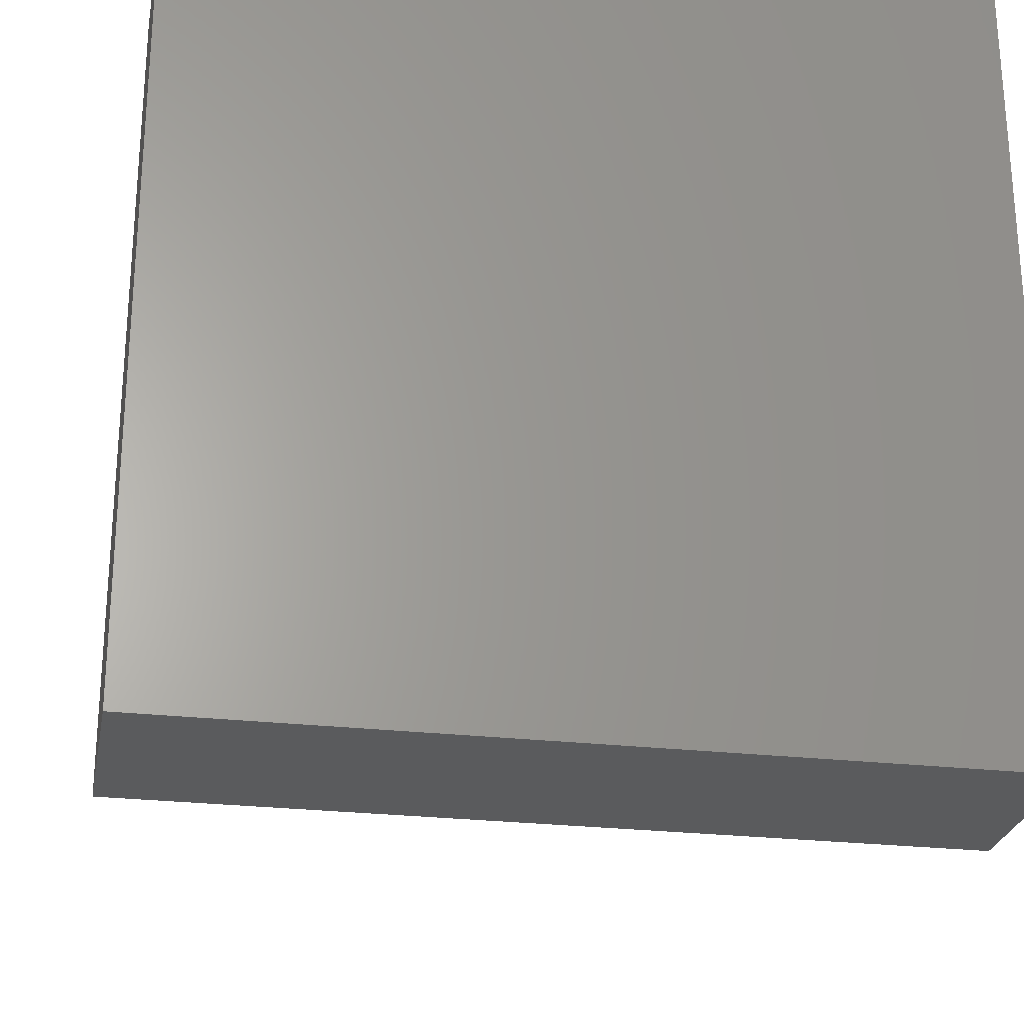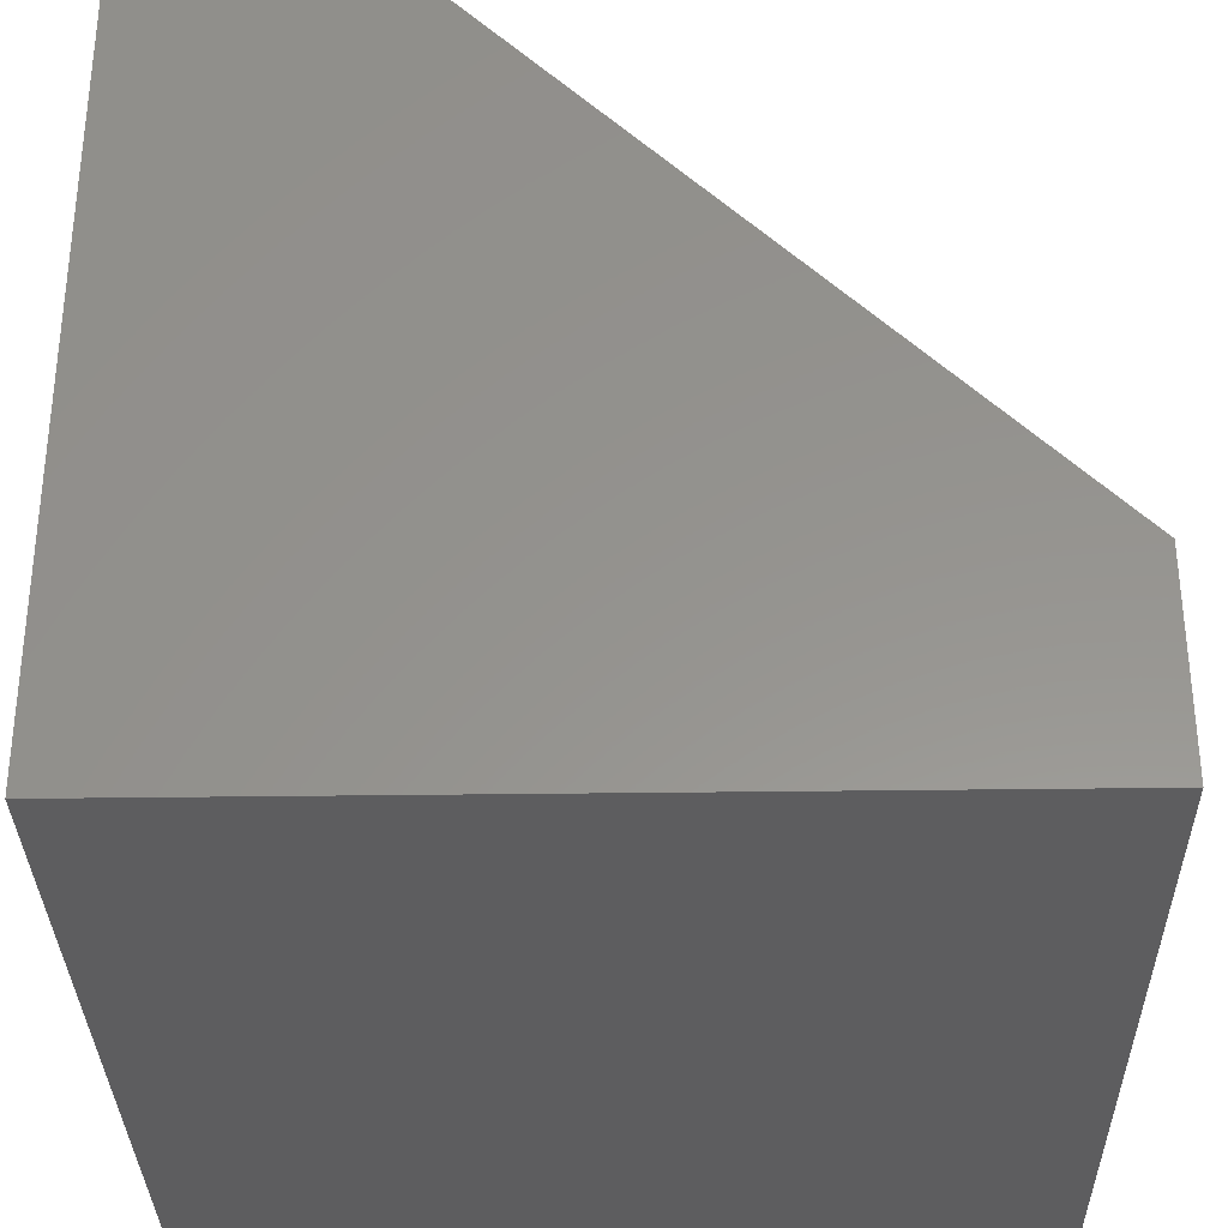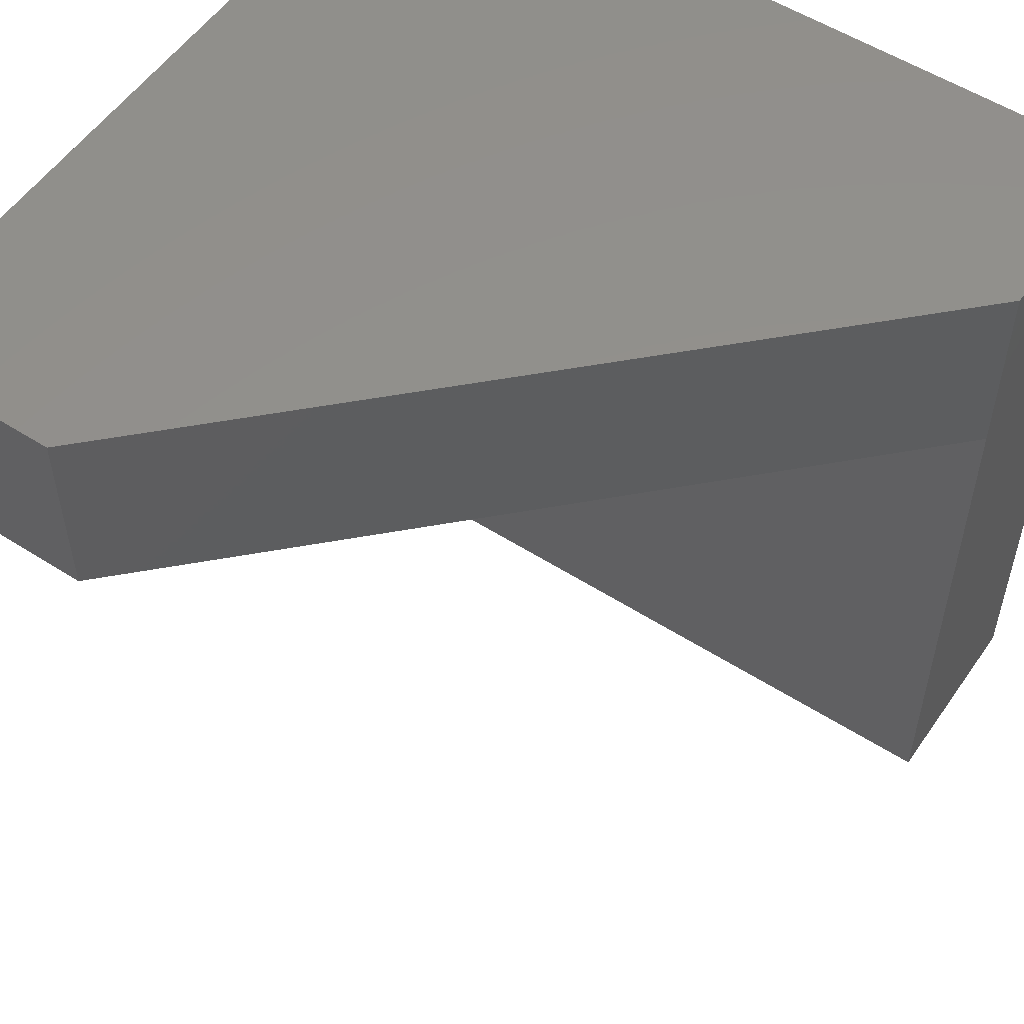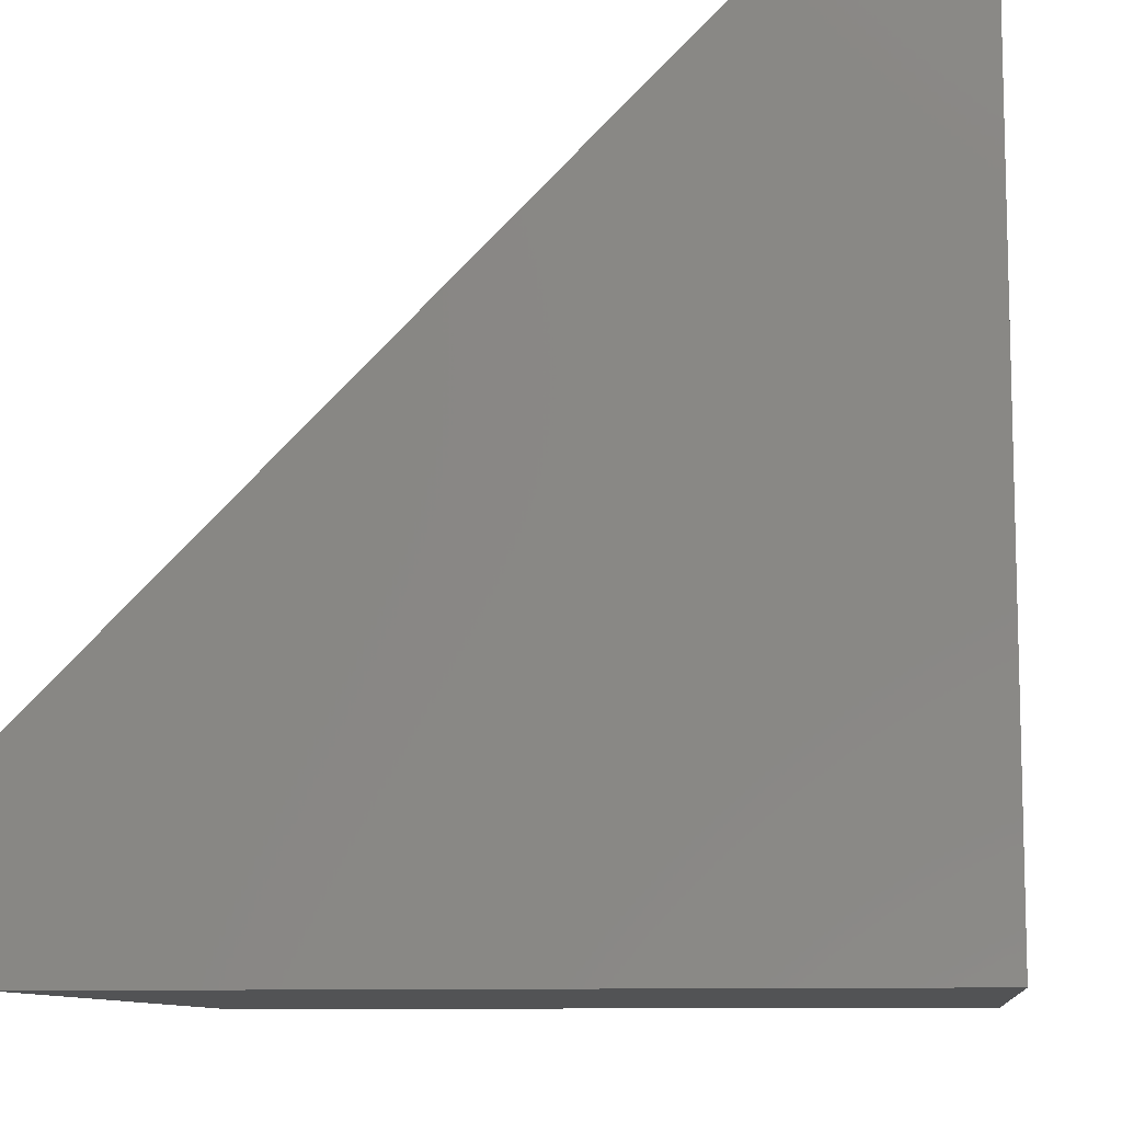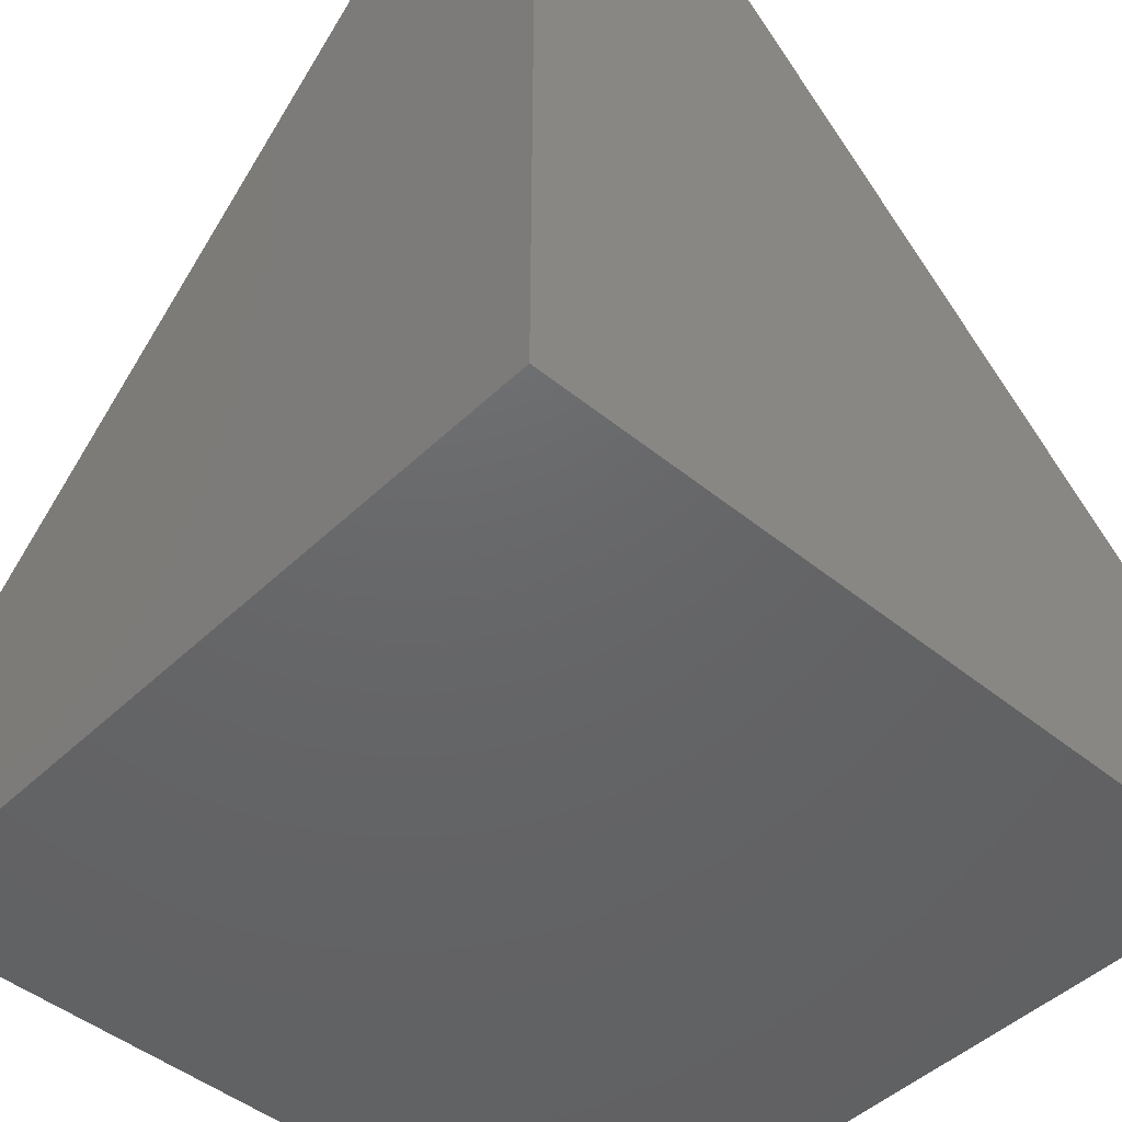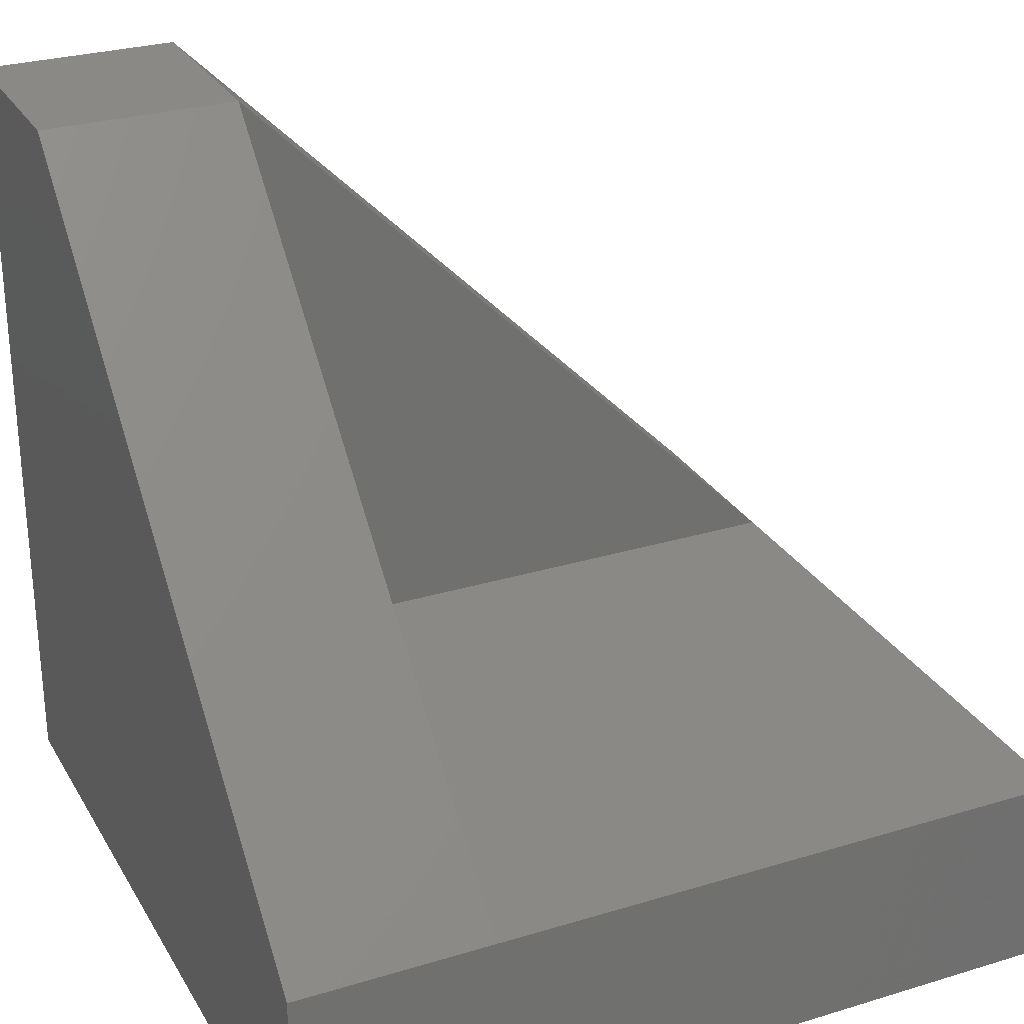
<metadata>
{"format":"stl","ext":"stl","renderer":"f3d","projection":"perspective","resolution":1024,"background":"white","views":[{"elev":-25.9,"azim":169.6,"up":"+Y"},{"elev":-32.8,"azim":-88.9,"up":"+Z"},{"elev":54.5,"azim":34.1,"up":"+Y"},{"elev":-9.8,"azim":-173.0,"up":"+Z"},{"elev":-46.6,"azim":-132.8,"up":"+Z"},{"elev":28.1,"azim":-24.8,"up":"+Z"}]}
</metadata>
<code>
# stl→obj: 16 verts, 28 faces
v 0 40 0
v 0 30 40
v 0 40 40
v 0 0 10
v 0 0 0
v 10 30 40
v 10 40 40
v 10 0 10
v 10 30 10
v 40 40 10
v 40 40 0
v 40 0 0
v 12 0 10
v 40 0 10
v 40 29 10
v 40 30 10
f 1 2 3
f 4 1 5
f 1 4 2
f 3 6 7
f 6 3 2
f 6 8 9
f 1 7 10
f 1 10 11
f 7 1 3
f 5 11 12
f 11 5 1
f 5 8 4
f 8 5 13
f 12 13 5
f 13 12 14
f 15 11 10
f 12 15 14
f 15 12 11
f 6 9 16
f 9 15 16
f 15 13 14
f 15 9 13
f 13 9 8
f 6 10 7
f 16 10 6
f 16 15 10
f 4 6 2
f 6 4 8

</code>
